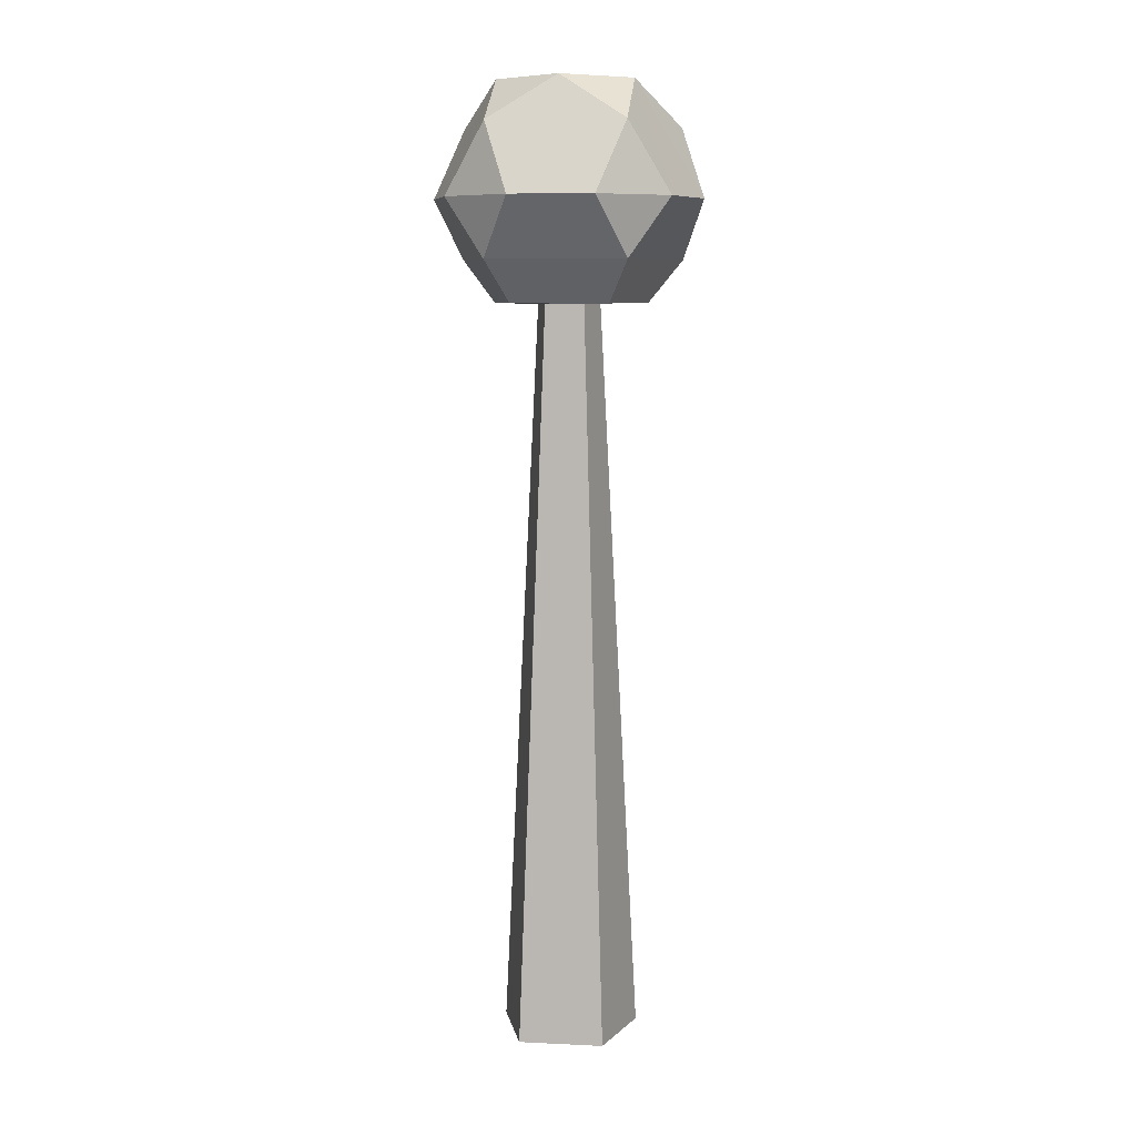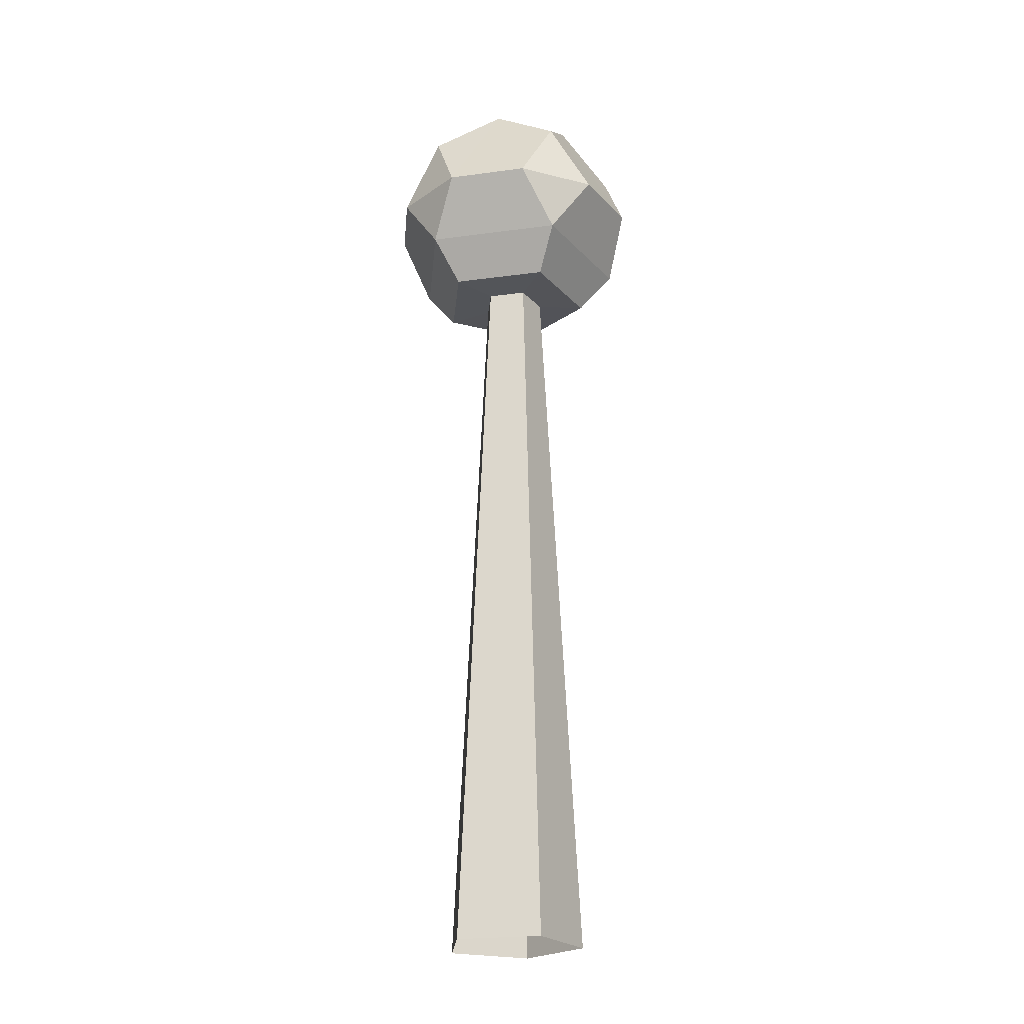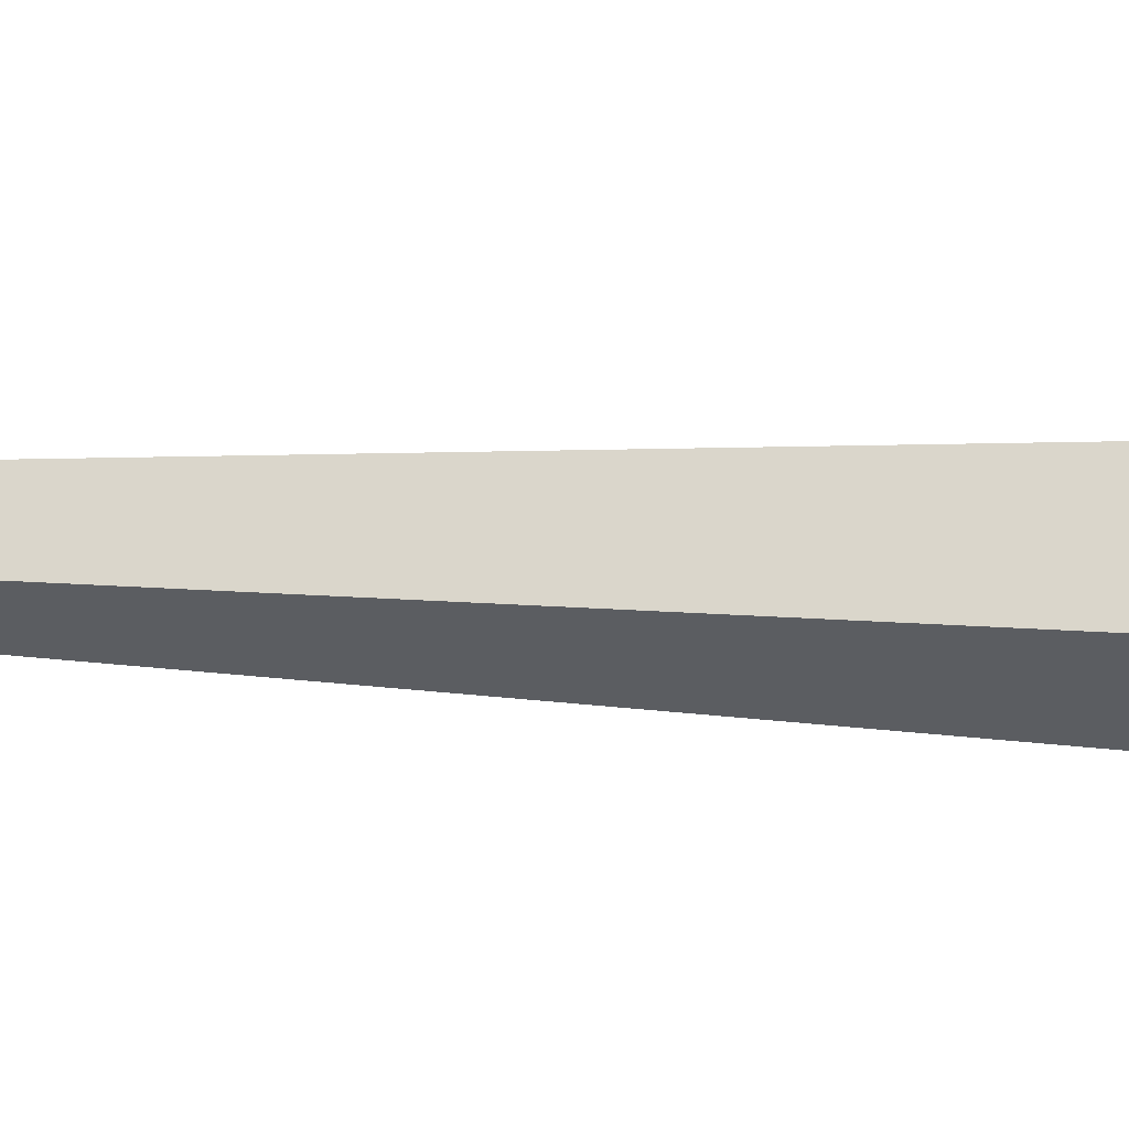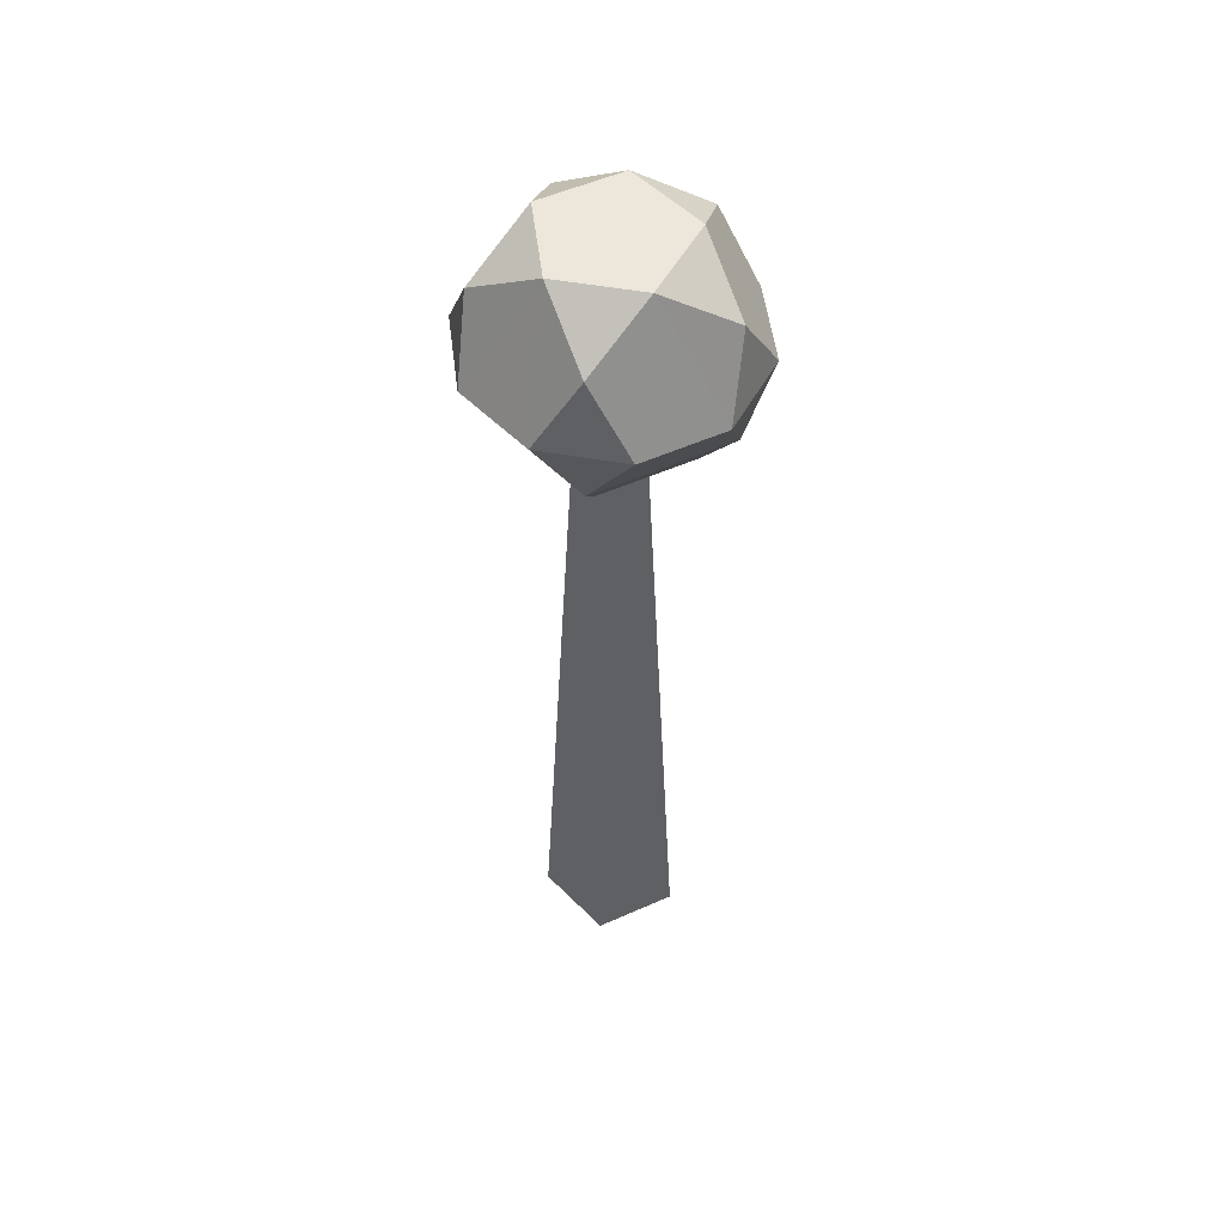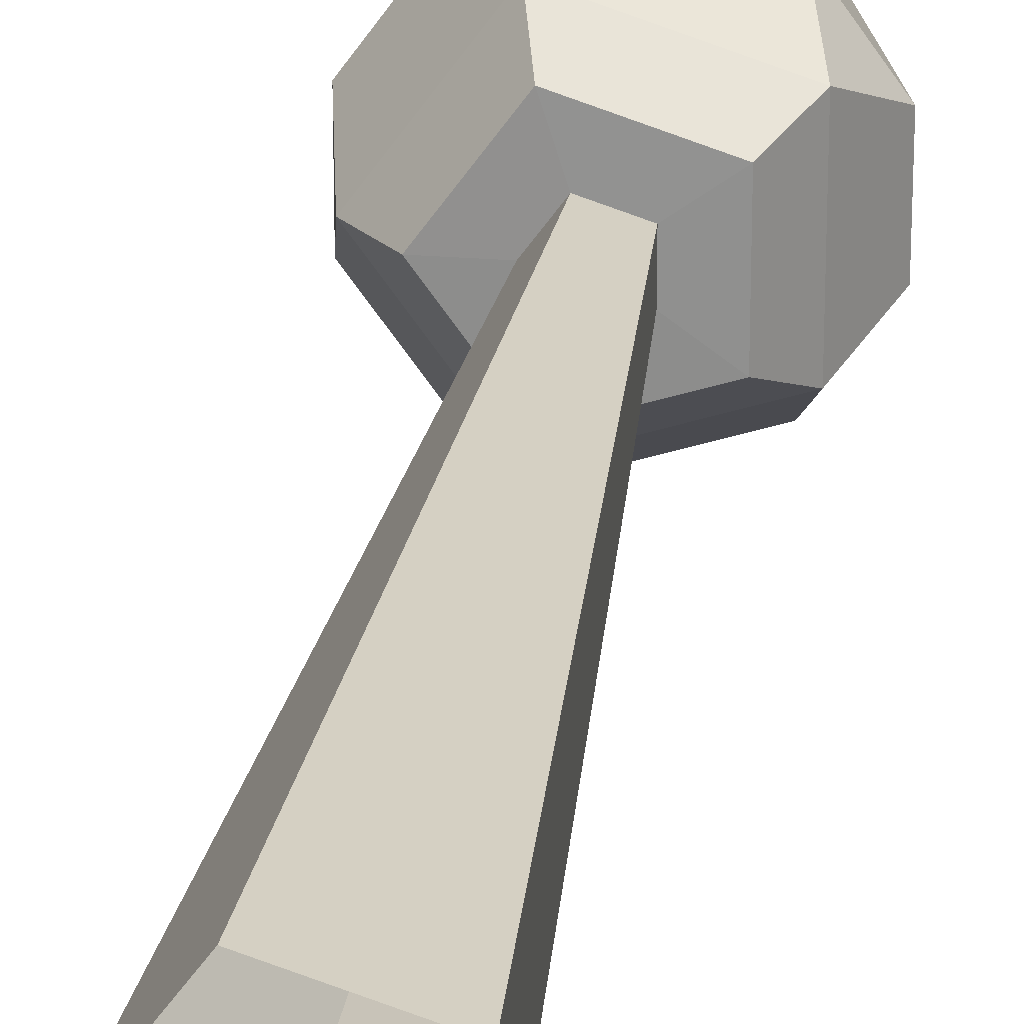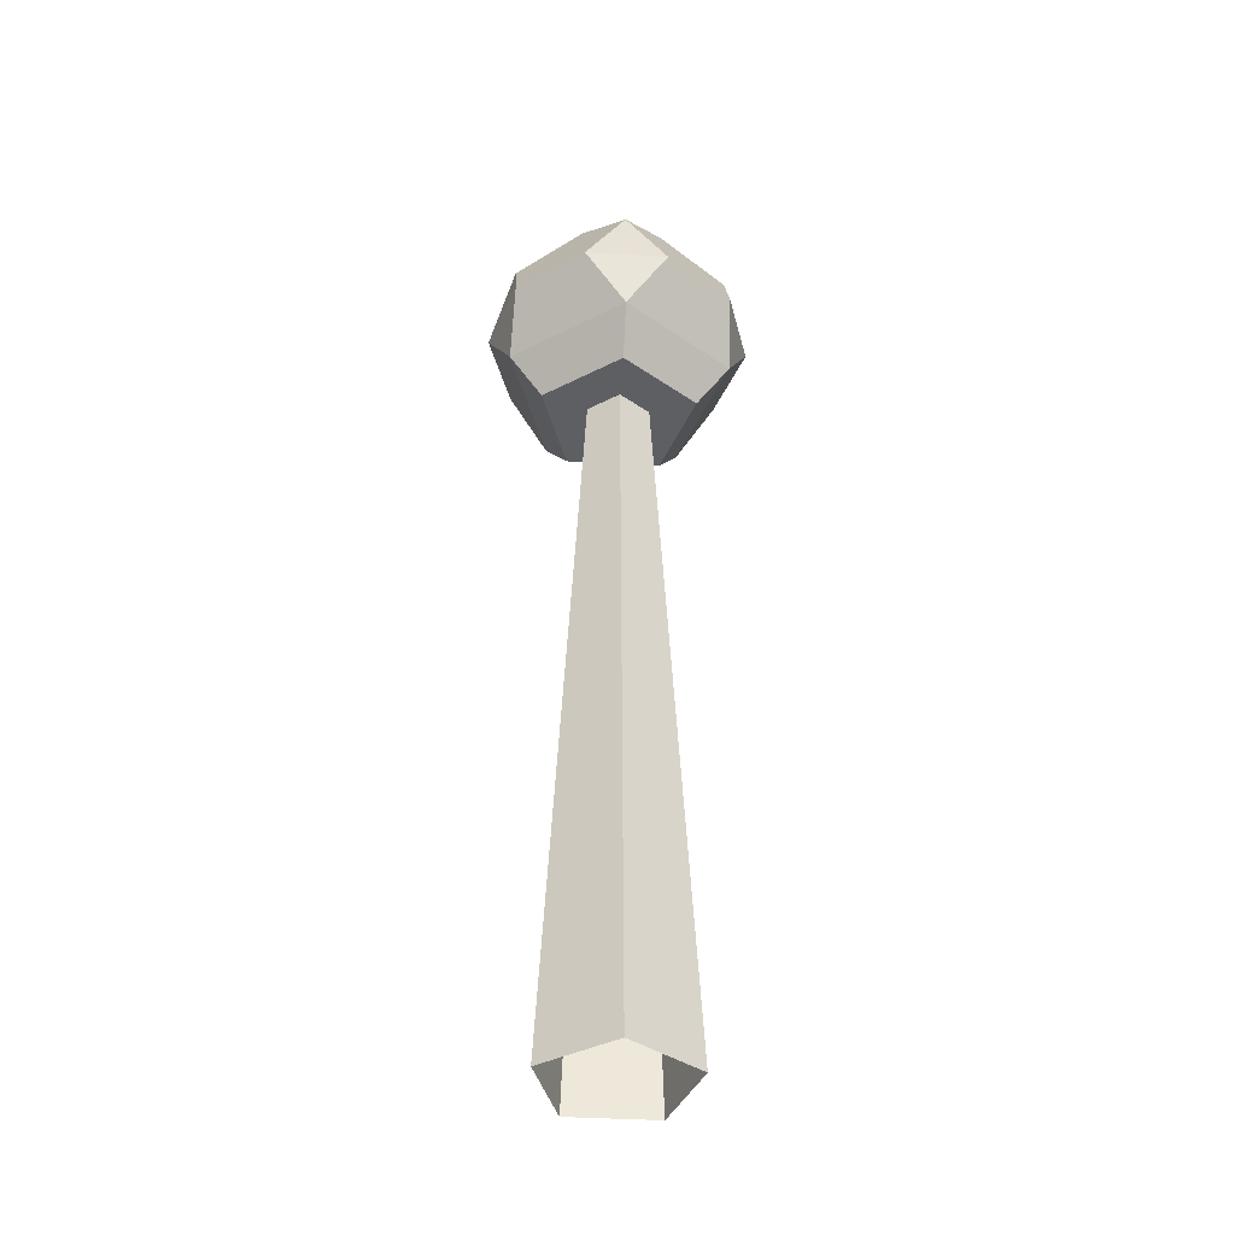
<metadata>
{"format":"obj","ext":"obj","renderer":"f3d","projection":"perspective","resolution":1024,"background":"white","views":[{"elev":8.2,"azim":97.3,"up":"+Y"},{"elev":-23.2,"azim":174.9,"up":"+Y"},{"elev":17.3,"azim":-84.3,"up":"+Z"},{"elev":53.3,"azim":-7.4,"up":"+Y"},{"elev":23.4,"azim":7.5,"up":"+Z"},{"elev":-40.5,"azim":49.9,"up":"+Y"}]}
</metadata>
<code>
o electrode
v 0.6677 -0.3957 0.4851
v 0.901 0.02001 0.2922
v 0.5563 0.02001 0.7666
v -0.255 -0.3957 0.7849
v 0.000482 0.02001 0.9472
v -0.5571 0.02001 0.766
v -0.8253 -0.3957 -0
v -0.9007 0.02001 0.2931
v -0.9007 0.02001 -0.2931
v -0.255 -0.3957 -0.7849
v -0.5571 0.02001 -0.766
v 0.000482 0.02001 -0.9472
v 0.6677 -0.3957 -0.4851
v 0.5563 0.02001 -0.7666
v 0.901 0.02001 -0.2922
v 0.6567 0.5157 0.4771
v -0.2508 0.5157 0.772
v -0.8117 0.5157 0
v -0.2508 0.5157 -0.772
v 0.6567 0.5157 -0.4771
v 0.155 0.8232 0.4771
v 0.5017 0.8232 0
v -0.4059 0.8232 0.2949
v -0.4059 0.8232 -0.2949
v 0.155 0.8232 -0.4771
v -0.511 -5.959 -2e-06
v -0.2322 -0.6974 -0
v -0.07175 -0.6974 -0.2208
v -0.1579 -5.959 -0.486
v 0.4134 -5.959 0.3003
v 0.4134 -5.959 -0.3003
v 0.1878 -0.6974 -0.1365
v 0.1878 -0.6974 0.1365
v -0.1579 -5.959 0.486
v -0.07175 -0.6974 0.2208
v -0.1784 -0.6927 0.5491
v -0.5773 -0.6927 -0
v -0.1784 -0.6927 -0.5491
v 0.4671 -0.6927 0.3393
v 0.4671 -0.6927 -0.3393
f 1 2 3
f 4 5 6
f 7 8 9
f 10 11 12
f 13 14 15
f 3 2 16
f 6 5 17
f 9 8 18
f 12 11 19
f 15 14 20
f 21 16 22
f 23 17 21
f 24 18 23
f 25 19 24
f 22 20 25
f 26 27 28
f 31 32 33
f 28 32 31
f 34 35 27
f 35 34 30
f 13 39 40
f 20 14 25
f 9 18 24
f 28 27 38
f 10 38 37
f 40 28 38
f 39 1 36
f 17 23 6
f 21 17 5
f 37 36 4
f 22 16 2
f 10 12 14
f 22 25 21
f 29 26 28
f 30 31 33
f 29 28 31
f 26 34 27
f 33 35 30
f 15 2 1
f 13 15 1
f 13 1 39
f 19 25 12
f 11 9 24
f 24 19 11
f 25 14 12
f 11 10 7
f 37 27 36
f 27 37 38
f 7 9 11
f 27 35 36
f 1 3 4
f 10 37 7
f 35 33 36
f 33 32 39
f 33 39 36
f 40 32 28
f 3 5 4
f 32 40 39
f 1 4 36
f 18 8 23
f 23 8 6
f 38 10 13
f 8 7 6
f 3 21 5
f 3 16 21
f 7 37 4
f 13 40 38
f 7 4 6
f 15 22 2
f 15 20 22
f 25 23 21
f 10 14 13
f 24 23 25

</code>
